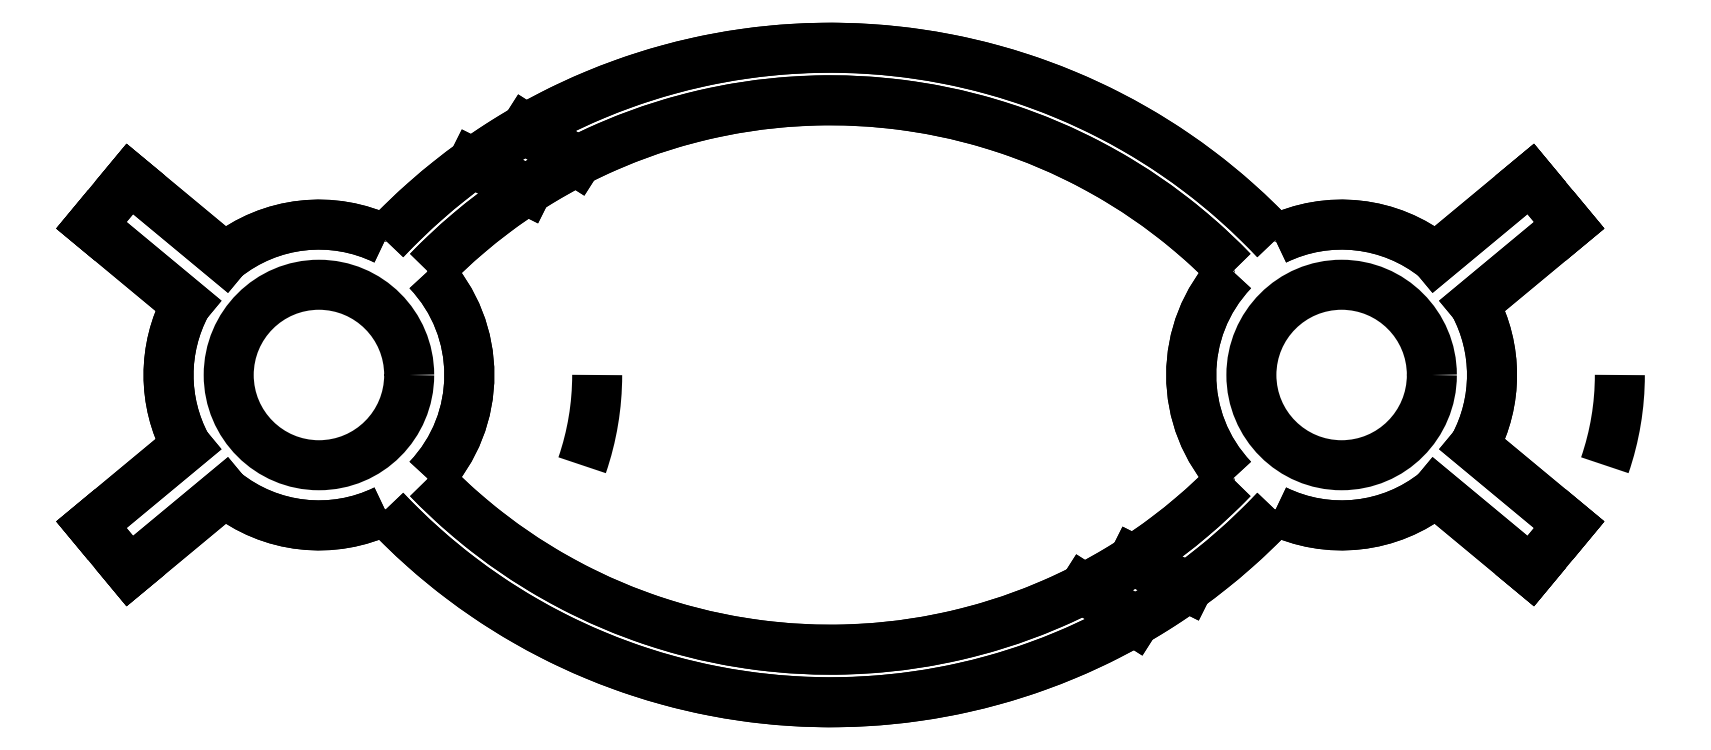
<metadata>
{"format":"dxf","ext":"dxf","renderer":"ezdxf+matplotlib","layout":"modelspace","background":"white","min_lineweight":24,"dpi":150}
</metadata>
<code>
0
SECTION
2
ENTITIES
0
ARC
8
0
10
-61.2
20
7.495e-15
30
0
40
25
50
-43.58
51
43.58
0
LINE
8
0
10
-43.09
20
-17.23
30
5
11
-43.09
21
-17.23
31
0
0
ARC
8
0
10
-61.2
20
7.495e-15
30
5
40
25
50
-43.58
51
43.58
0
LINE
8
0
10
-43.09
20
17.23
30
0
11
-43.09
21
17.23
31
5
0
ARC
8
0
10
23.8
20
-47.25
30
0
40
92.91
50
43.95
51
136
0
ARC
8
0
10
108.8
20
-2.915e-15
30
0
40
25
50
136.4
51
223.6
0
ARC
8
0
10
23.8
20
47.25
30
0
40
92.91
50
224
51
316
0
ARC
8
0
10
-61.2
20
7.495e-15
30
0
40
25
50
151.8
51
208.2
0
LINE
8
0
10
-83.24
20
-11.8
30
0
11
-99.02
21
-24.89
31
0
0
LINE
8
0
10
-99.02
20
-24.89
30
0
11
-92.64
21
-32.59
31
0
0
LINE
8
0
10
-92.64
20
-32.59
30
0
11
-76.86
21
-19.49
31
0
0
ARC
8
0
10
-61.2
20
7.495e-15
30
0
40
25
50
231.2
51
296.1
0
ARC
8
0
10
23.8
20
47.25
30
0
40
101.6
50
223.3
51
316.7
0
ARC
8
0
10
108.8
20
-2.915e-15
30
0
40
25
50
243.9
51
308.8
0
LINE
8
0
10
124.5
20
-19.49
30
0
11
140.2
21
-32.59
31
0
0
LINE
8
0
10
140.2
20
-32.59
30
0
11
146.6
21
-24.89
31
0
0
LINE
8
0
10
146.6
20
-24.89
30
0
11
130.8
21
-11.8
31
0
0
ARC
8
0
10
108.8
20
-2.915e-15
30
0
40
25
50
-28.15
51
28.15
0
LINE
8
0
10
130.8
20
11.8
30
0
11
146.6
21
24.89
31
0
0
LINE
8
0
10
146.6
20
24.89
30
0
11
140.2
21
32.59
31
0
0
LINE
8
0
10
140.2
20
32.59
30
0
11
124.5
21
19.49
31
0
0
ARC
8
0
10
108.8
20
-2.915e-15
30
0
40
25
50
51.23
51
116.1
0
ARC
8
0
10
23.8
20
-47.25
30
0
40
101.6
50
43.29
51
136.7
0
ARC
8
0
10
-61.2
20
7.495e-15
30
0
40
25
50
63.88
51
128.8
0
LINE
8
0
10
-76.86
20
19.49
30
0
11
-92.64
21
32.59
31
0
0
LINE
8
0
10
-92.64
20
32.59
30
0
11
-99.02
21
24.89
31
0
0
LINE
8
0
10
-99.02
20
24.89
30
0
11
-83.24
21
11.8
31
0
0
LINE
8
0
10
90.69
20
-17.23
30
5
11
90.69
21
-17.23
31
0
0
ARC
8
0
10
23.8
20
47.25
30
5
40
92.91
50
224
51
297
0
LINE
8
0
10
65.96
20
-35.54
30
5
11
65.96
21
-35.54
31
2.5
0
ARC
8
0
10
23.8
20
47.25
30
2.5
40
92.91
50
297
51
302.9
0
LINE
8
0
10
74.24
20
-30.78
30
5
11
74.24
21
-30.78
31
2.5
0
ARC
8
0
10
23.8
20
47.25
30
5
40
92.91
50
302.9
51
316
0
ARC
8
0
10
23.8
20
-47.25
30
5
40
92.91
50
122.9
51
136
0
LINE
8
0
10
-26.64
20
30.78
30
5
11
-35.58
21
35.25
31
5
0
LINE
8
0
10
74.4
20
-40.91
30
5
11
65.96
21
-35.54
31
5
0
ARC
8
0
10
23.8
20
-47.25
30
5
40
101.6
50
125.7
51
136.7
0
ARC
8
0
10
23.8
20
47.25
30
5
40
101.6
50
223.3
51
299.9
0
ARC
8
0
10
-61.2
20
7.495e-15
30
5
40
25
50
63.88
51
128.8
0
ARC
8
0
10
-61.2
20
7.495e-15
30
5
40
25
50
231.2
51
296.1
0
LINE
8
0
10
-76.86
20
19.49
30
5
11
-92.64
21
32.59
31
5
0
LINE
8
0
10
-92.64
20
-32.59
30
5
11
-76.86
21
-19.49
31
5
0
LINE
8
0
10
-92.64
20
32.59
30
5
11
-99.02
21
24.89
31
5
0
LINE
8
0
10
-99.02
20
-24.89
30
5
11
-92.64
21
-32.59
31
5
0
LINE
8
0
10
-99.02
20
24.89
30
5
11
-83.24
21
11.8
31
5
0
LINE
8
0
10
-83.24
20
-11.8
30
5
11
-99.02
21
-24.89
31
5
0
ARC
8
0
10
-61.2
20
7.495e-15
30
5
40
25
50
151.8
51
208.2
0
CIRCLE
8
0
10
-61.2
20
7.495e-15
30
5
40
15
0
LINE
8
0
10
-26.64
20
30.78
30
2.5
11
-26.64
21
30.78
31
5
0
ARC
8
0
10
23.8
20
-47.25
30
2.5
40
92.91
50
477
51
482.9
0
LINE
8
0
10
-18.36
20
35.54
30
2.5
11
-18.36
21
35.54
31
5
0
ARC
8
0
10
23.8
20
-47.25
30
5
40
92.91
50
43.95
51
117
0
LINE
8
0
10
90.69
20
17.23
30
0
11
90.69
21
17.23
31
5
0
ARC
8
0
10
108.8
20
-2.915e-15
30
5
40
25
50
136.4
51
223.6
0
LINE
8
0
10
-83.24
20
-11.8
30
5
11
-83.24
21
-11.8
31
0
0
LINE
8
0
10
-83.24
20
11.8
30
5
11
-83.24
21
11.8
31
0
0
LINE
8
0
10
-99.02
20
-24.89
30
0
11
-99.02
21
-24.89
31
5
0
LINE
8
0
10
-92.64
20
-32.59
30
0
11
-92.64
21
-32.59
31
5
0
LINE
8
0
10
-76.86
20
-19.49
30
5
11
-76.86
21
-19.49
31
0
0
LINE
8
0
10
-50.19
20
-22.45
30
0
11
-50.19
21
-22.45
31
5
0
LINE
8
0
10
97.79
20
-22.45
30
0
11
97.79
21
-22.45
31
5
0
ARC
8
0
10
23.8
20
47.25
30
5
40
101.6
50
305.7
51
316.7
0
LINE
8
0
10
83.18
20
-35.25
30
2.5
11
83.18
21
-35.25
31
5
0
ARC
8
0
10
23.8
20
47.25
30
2.5
40
101.6
50
299.9
51
305.7
0
LINE
8
0
10
74.4
20
-40.91
30
2.5
11
74.4
21
-40.91
31
5
0
LINE
8
0
10
124.5
20
-19.49
30
5
11
124.5
21
-19.49
31
0
0
ARC
8
0
10
108.8
20
-2.915e-15
30
5
40
25
50
243.9
51
308.8
0
LINE
8
0
10
140.2
20
-32.59
30
0
11
140.2
21
-32.59
31
5
0
LINE
8
0
10
124.5
20
-19.49
30
5
11
140.2
21
-32.59
31
5
0
LINE
8
0
10
146.6
20
-24.89
30
0
11
146.6
21
-24.89
31
5
0
LINE
8
0
10
140.2
20
-32.59
30
5
11
146.6
21
-24.89
31
5
0
LINE
8
0
10
130.8
20
-11.8
30
5
11
130.8
21
-11.8
31
0
0
LINE
8
0
10
146.6
20
-24.89
30
5
11
130.8
21
-11.8
31
5
0
ARC
8
0
10
108.8
20
-2.915e-15
30
5
40
25
50
-28.15
51
28.15
0
LINE
8
0
10
130.8
20
11.8
30
5
11
130.8
21
11.8
31
0
0
LINE
8
0
10
146.6
20
24.89
30
0
11
146.6
21
24.89
31
5
0
LINE
8
0
10
130.8
20
11.8
30
5
11
146.6
21
24.89
31
5
0
LINE
8
0
10
140.2
20
32.59
30
0
11
140.2
21
32.59
31
5
0
LINE
8
0
10
146.6
20
24.89
30
5
11
140.2
21
32.59
31
5
0
LINE
8
0
10
124.5
20
19.49
30
5
11
124.5
21
19.49
31
0
0
LINE
8
0
10
140.2
20
32.59
30
5
11
124.5
21
19.49
31
5
0
LINE
8
0
10
97.79
20
22.45
30
5
11
97.79
21
22.45
31
0
0
ARC
8
0
10
108.8
20
-2.915e-15
30
5
40
25
50
51.23
51
116.1
0
LINE
8
0
10
-50.19
20
22.45
30
5
11
-50.19
21
22.45
31
0
0
ARC
8
0
10
23.8
20
-47.25
30
5
40
101.6
50
43.29
51
119.9
0
LINE
8
0
10
-26.8
20
40.91
30
5
11
-26.8
21
40.91
31
2.5
0
ARC
8
0
10
23.8
20
-47.25
30
2.5
40
101.6
50
119.9
51
125.7
0
LINE
8
0
10
-35.58
20
35.25
30
5
11
-35.58
21
35.25
31
2.5
0
LINE
8
0
10
-76.86
20
19.49
30
5
11
-76.86
21
19.49
31
0
0
LINE
8
0
10
-92.64
20
32.59
30
0
11
-92.64
21
32.59
31
5
0
LINE
8
0
10
-99.02
20
24.89
30
0
11
-99.02
21
24.89
31
5
0
LINE
8
0
10
65.96
20
-35.54
30
2.5
11
74.4
21
-40.91
31
2.5
0
LINE
8
0
10
74.24
20
-30.78
30
2.5
11
83.18
21
-35.25
31
2.5
0
LINE
8
0
10
83.18
20
-35.25
30
5
11
74.24
21
-30.78
31
5
0
LINE
8
0
10
-18.36
20
35.54
30
5
11
-26.8
21
40.91
31
5
0
CIRCLE
8
0
10
108.8
20
-2.915e-15
30
5
40
15
0
LINE
8
0
10
-35.58
20
35.25
30
2.5
11
-26.64
21
30.78
31
2.5
0
ARC
8
0
10
-61.2
20
7.495e-15
30
48.75
40
46.25
50
-18.92
51
0
0
LINE
8
0
10
-26.8
20
40.91
30
2.5
11
-18.36
21
35.54
31
2.5
0
ARC
8
0
10
108.8
20
-2.915e-15
30
48.75
40
46.25
50
-18.92
51
0
0
ENDSEC
0
EOF

</code>
